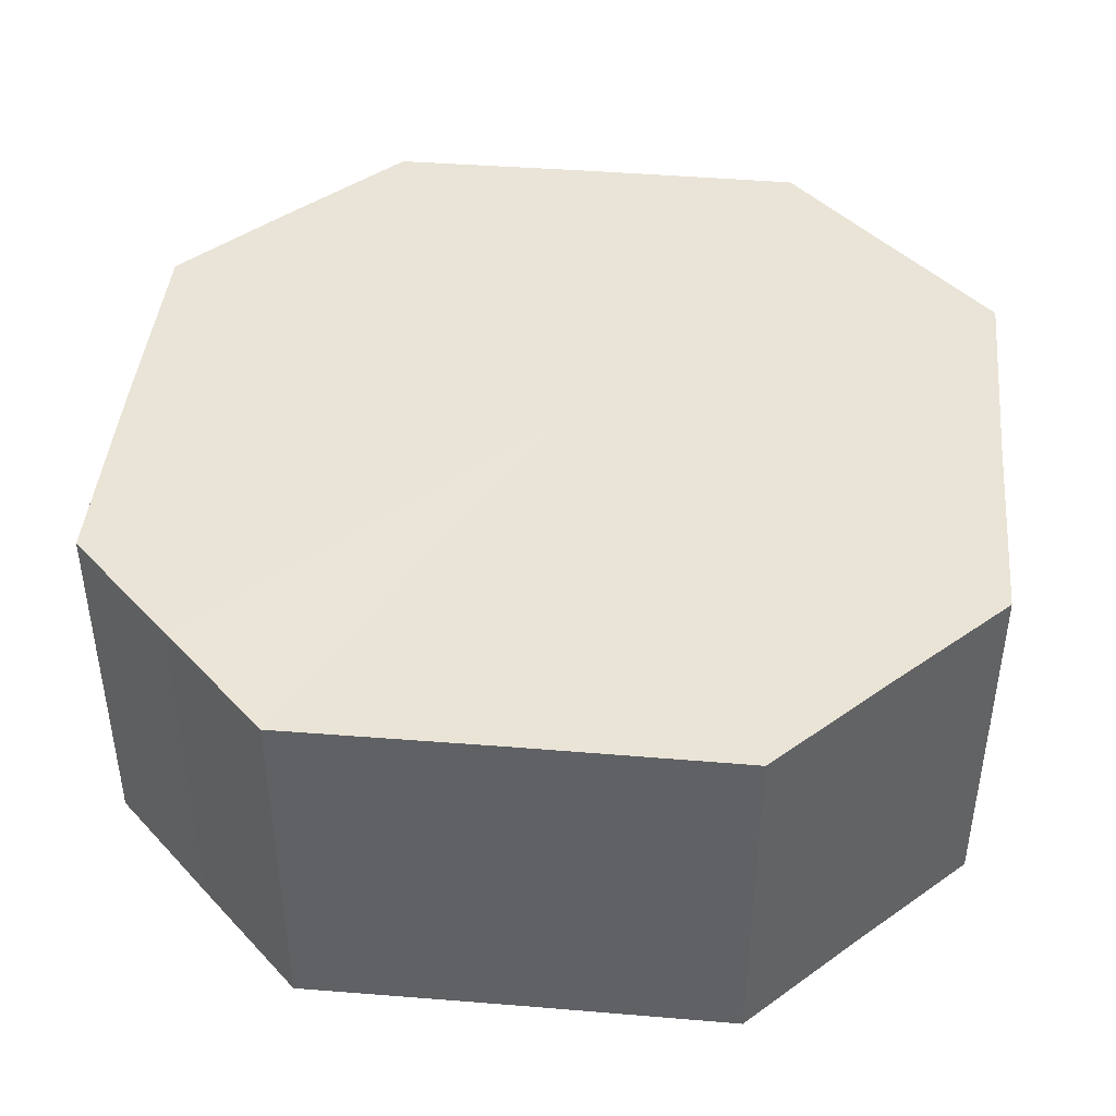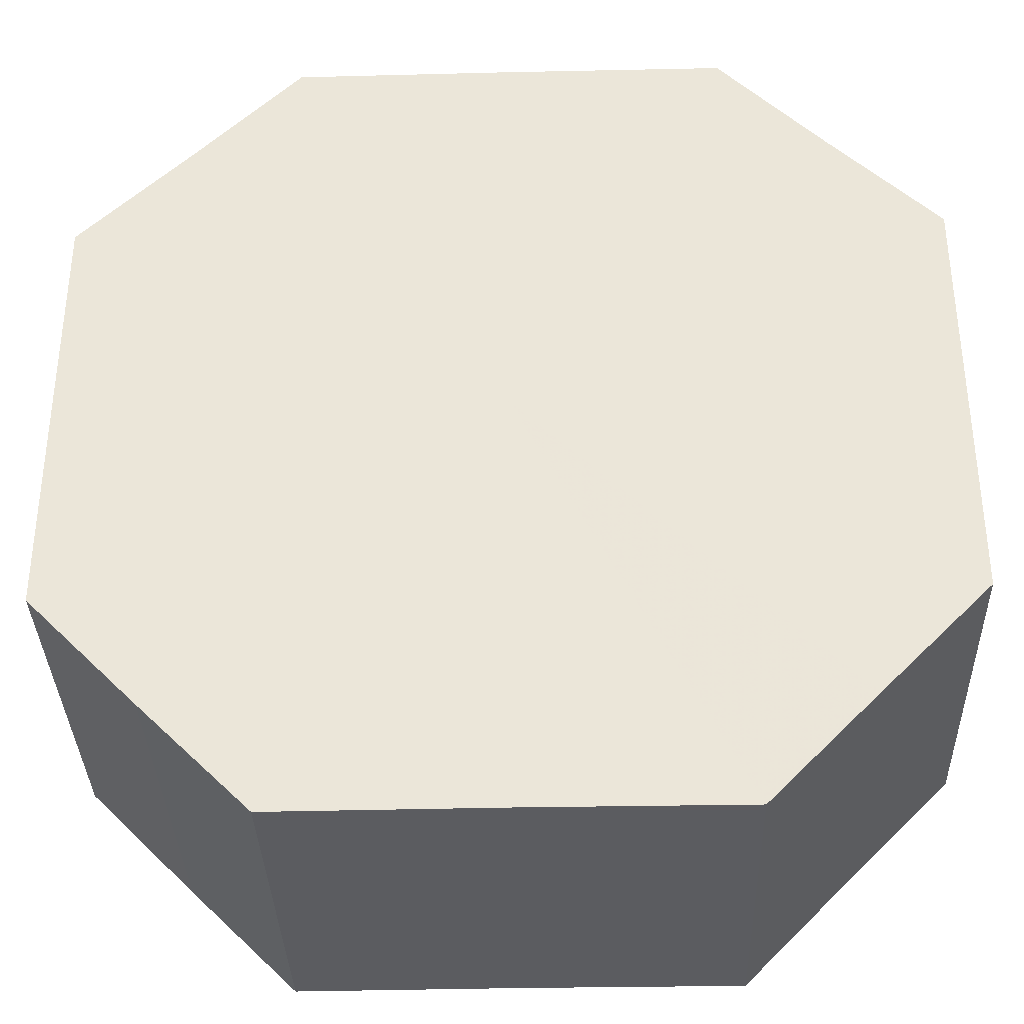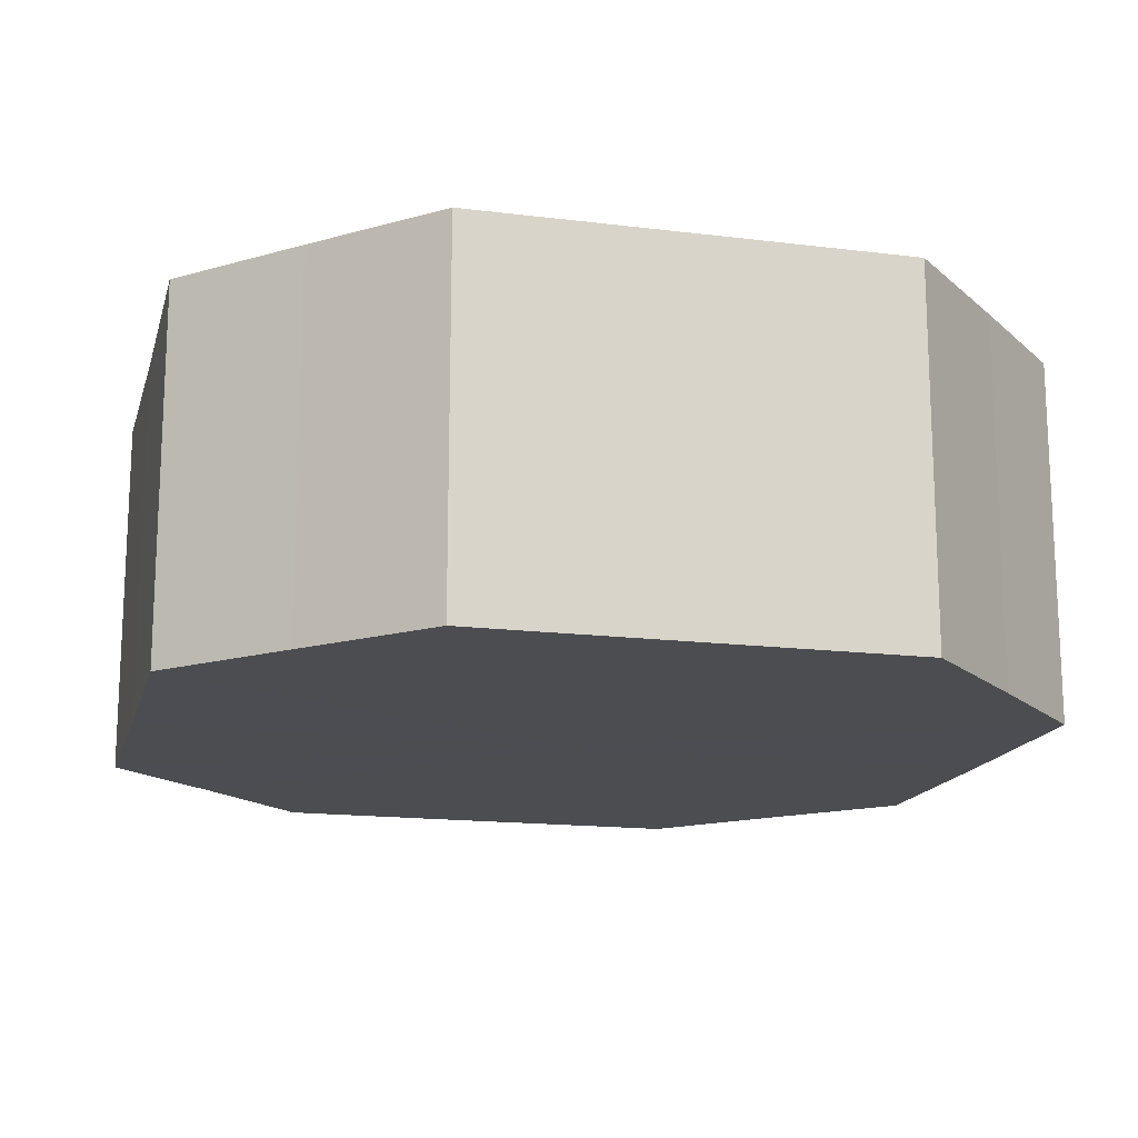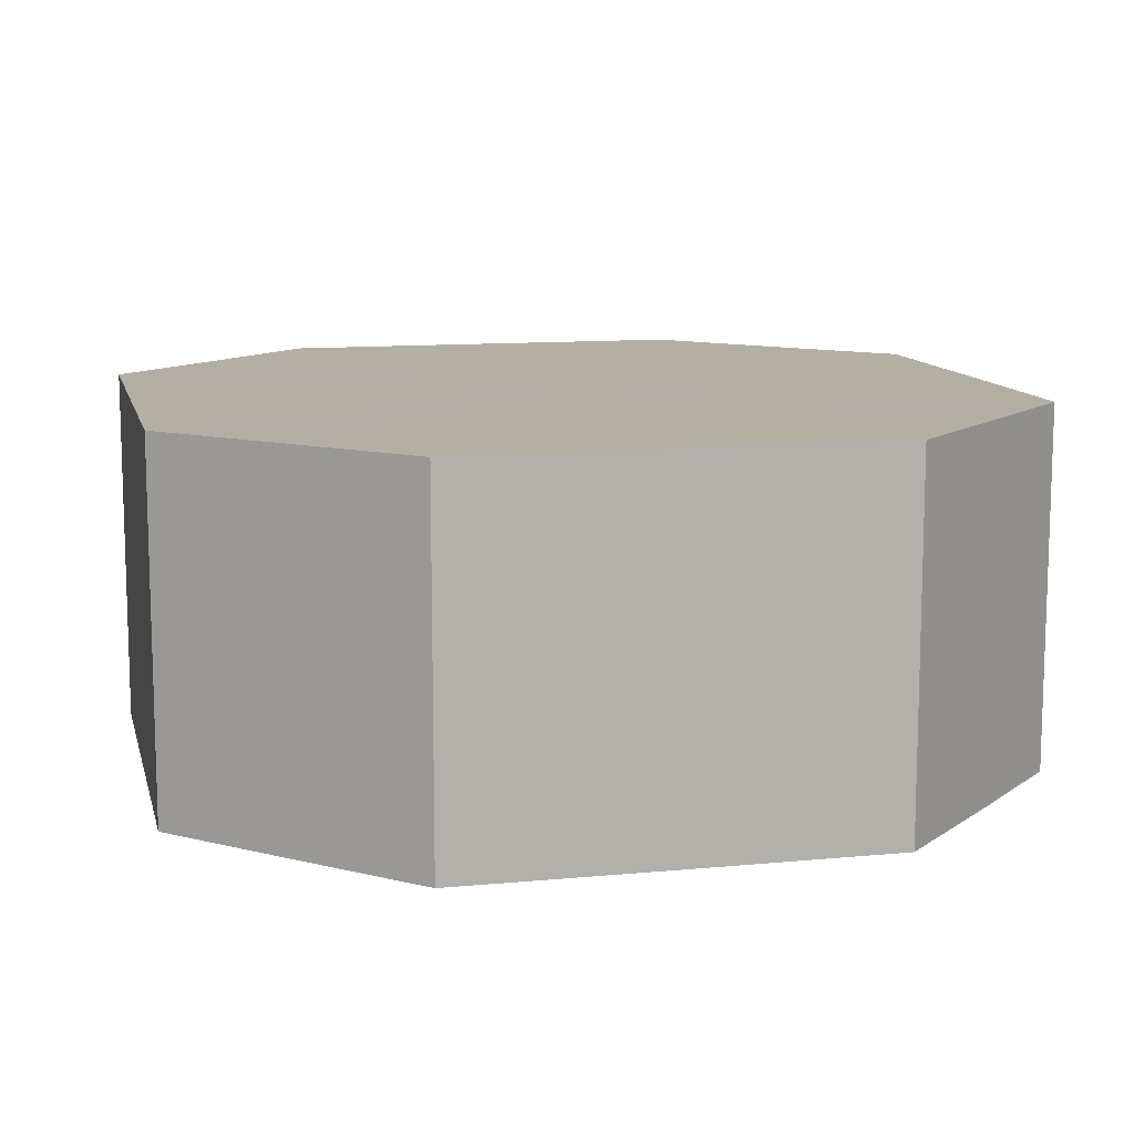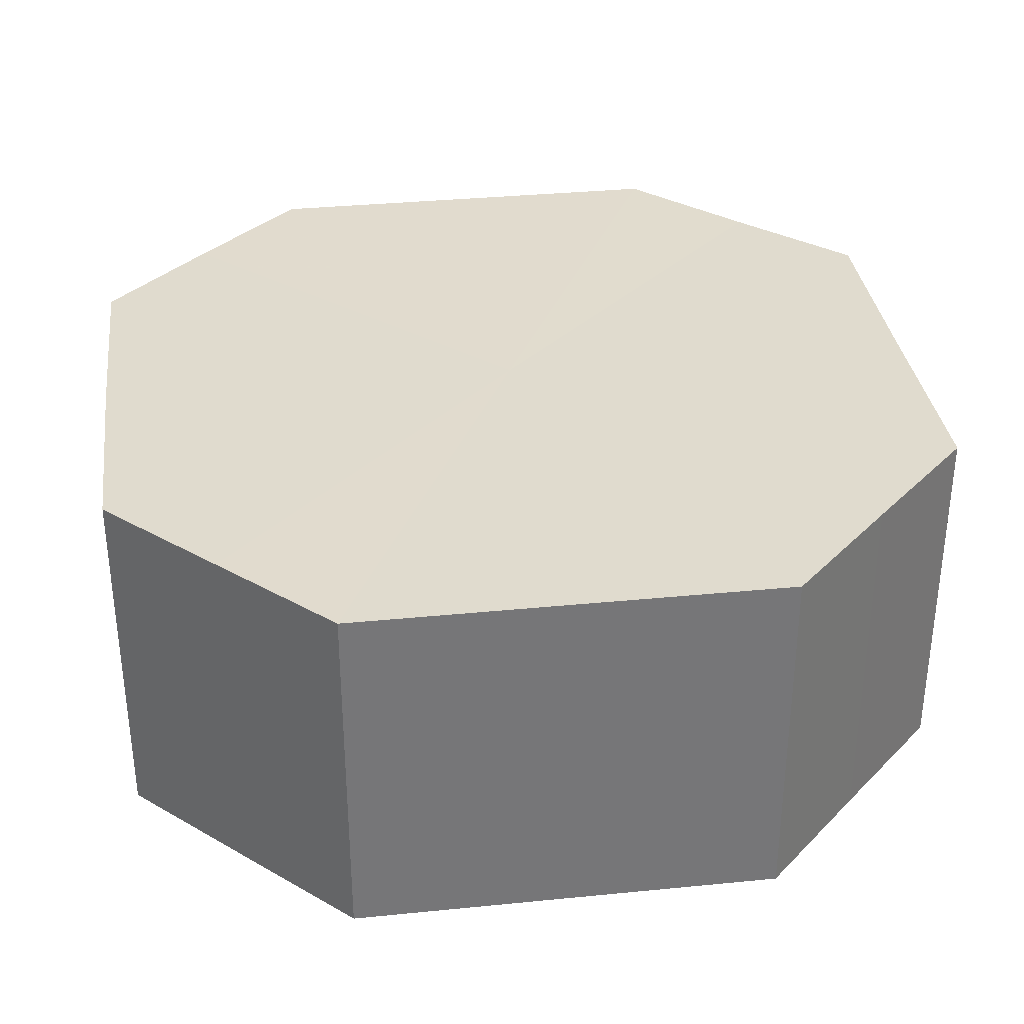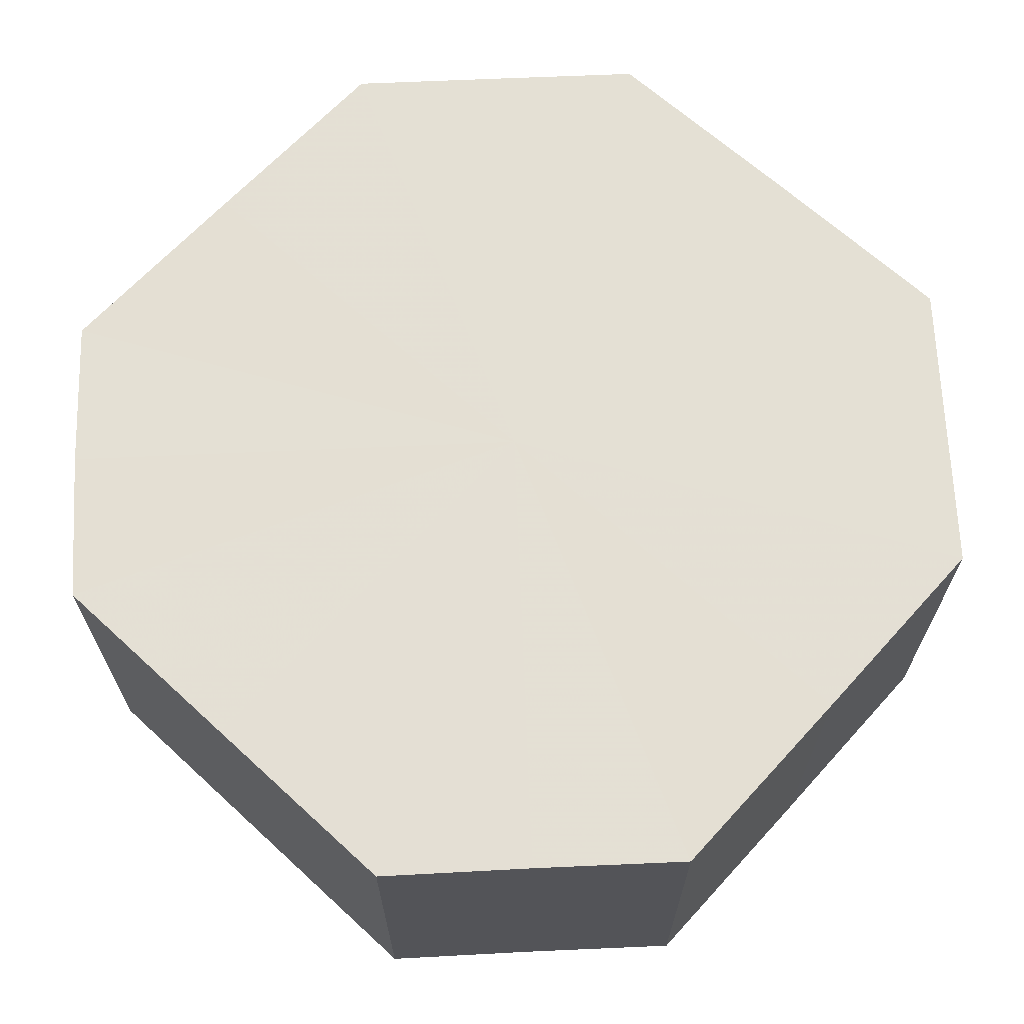
<metadata>
{"format":"obj","ext":"obj","renderer":"f3d","projection":"perspective","resolution":1024,"background":"white","views":[{"elev":43.5,"azim":-174.6,"up":"+Z"},{"elev":-35.0,"azim":1.8,"up":"+Y"},{"elev":-16.1,"azim":-104.3,"up":"+Z"},{"elev":11.2,"azim":76.8,"up":"+Z"},{"elev":33.7,"azim":-97.6,"up":"+Z"},{"elev":66.2,"azim":42.5,"up":"+Z"}]}
</metadata>
<code>
o 14577
v 2224 1871 7.446
v 2224 1871 7.446
v 2224 1871 7.48
v 2224 1871 7.446
v 2224 1871 7.48
v 2224 1871 7.446
v 2224 1871 7.48
v 2224 1871 7.446
v 2224 1871 7.48
v 2224 1871 7.446
v 2224 1871 7.48
v 2224 1871 7.446
v 2224 1871 7.48
v 2224 1871 7.446
v 2224 1871 7.48
v 2224 1871 7.446
v 2224 1871 7.48
v 2224 1871 7.446
v 2224 1871 7.48
v 2224 1871 7.446
v 2224 1871 7.48
v 2224 1871 7.446
v 2224 1871 7.48
v 2224 1871 7.446
v 2224 1871 7.48
v 2224 1871 7.446
v 2224 1871 7.48
v 2224 1871 7.446
v 2224 1871 7.48
v 2224 1871 7.446
v 2224 1871 7.48
v 2224 1871 7.48
v 2224 1871 7.48
v 2224 1871 7.446
v 2224 1871 7.48
v 2224 1871 7.446
v 2224 1871 7.48
v 2224 1871 7.48
v 2224 1871 7.446
v 2224 1871 7.48
v 2224 1871 7.446
v 2224 1871 7.446
v 2224 1871 7.48
v 2224 1871 7.48
v 2224 1871 7.446
v 2224 1871 7.48
v 2224 1871 7.446
v 2224 1871 7.446
v 2224 1871 7.48
v 2224 1871 7.48
v 2224 1871 7.446
v 2224 1871 7.48
v 2224 1871 7.446
v 2224 1871 7.446
v 2224 1871 7.48
v 2224 1871 7.48
v 2224 1871 7.446
v 2224 1871 7.48
v 2224 1871 7.446
v 2224 1871 7.446
v 2224 1871 7.48
v 2224 1871 7.48
v 2224 1871 7.446
v 2224 1871 7.446
v 2224 1871 7.446
v 2224 1871 7.446
v 2224 1871 7.446
v 2224 1871 7.446
v 2224 1871 7.446
v 2224 1871 7.446
v 2224 1871 7.446
v 2224 1871 7.446
v 2224 1871 7.446
v 2224 1871 7.446
v 2224 1871 7.446
v 2224 1871 7.446
v 2224 1871 7.446
v 2224 1871 7.446
v 2224 1871 7.446
v 2224 1871 7.446
v 2224 1871 7.446
v 2224 1871 7.48
v 2224 1871 7.48
v 2224 1871 7.48
v 2224 1871 7.48
v 2224 1871 7.48
v 2224 1871 7.48
v 2224 1871 7.48
v 2224 1871 7.48
v 2224 1871 7.48
v 2224 1871 7.48
v 2224 1871 7.48
v 2224 1871 7.48
v 2224 1871 7.48
v 2224 1871 7.48
v 2224 1871 7.48
v 2224 1871 7.48
v 2224 1871 7.48
f 1 2 3
f 2 4 5
f 6 1 7
f 4 8 9
f 10 6 11
f 8 12 13
f 14 10 15
f 12 16 17
f 18 14 19
f 16 20 21
f 22 18 23
f 20 24 25
f 26 22 27
f 24 28 29
f 30 26 31
f 28 30 32
f 33 34 35
f 35 36 37
f 38 39 33
f 40 41 38
f 37 42 43
f 44 45 40
f 46 47 44
f 43 48 49
f 50 51 46
f 52 53 50
f 49 54 55
f 56 57 52
f 58 59 56
f 55 60 61
f 62 63 58
f 61 64 62
f 65 66 67
f 65 68 66
f 65 67 69
f 65 70 68
f 65 69 71
f 65 72 70
f 65 71 73
f 65 74 72
f 65 73 75
f 65 76 74
f 65 75 77
f 65 78 76
f 65 77 79
f 65 80 78
f 65 79 81
f 65 81 80
f 82 83 84
f 82 85 83
f 82 84 86
f 82 87 85
f 82 86 88
f 82 89 87
f 82 88 90
f 82 91 89
f 82 90 92
f 82 93 91
f 82 92 94
f 82 95 93
f 82 94 96
f 82 97 95
f 82 96 98
f 82 98 97

</code>
